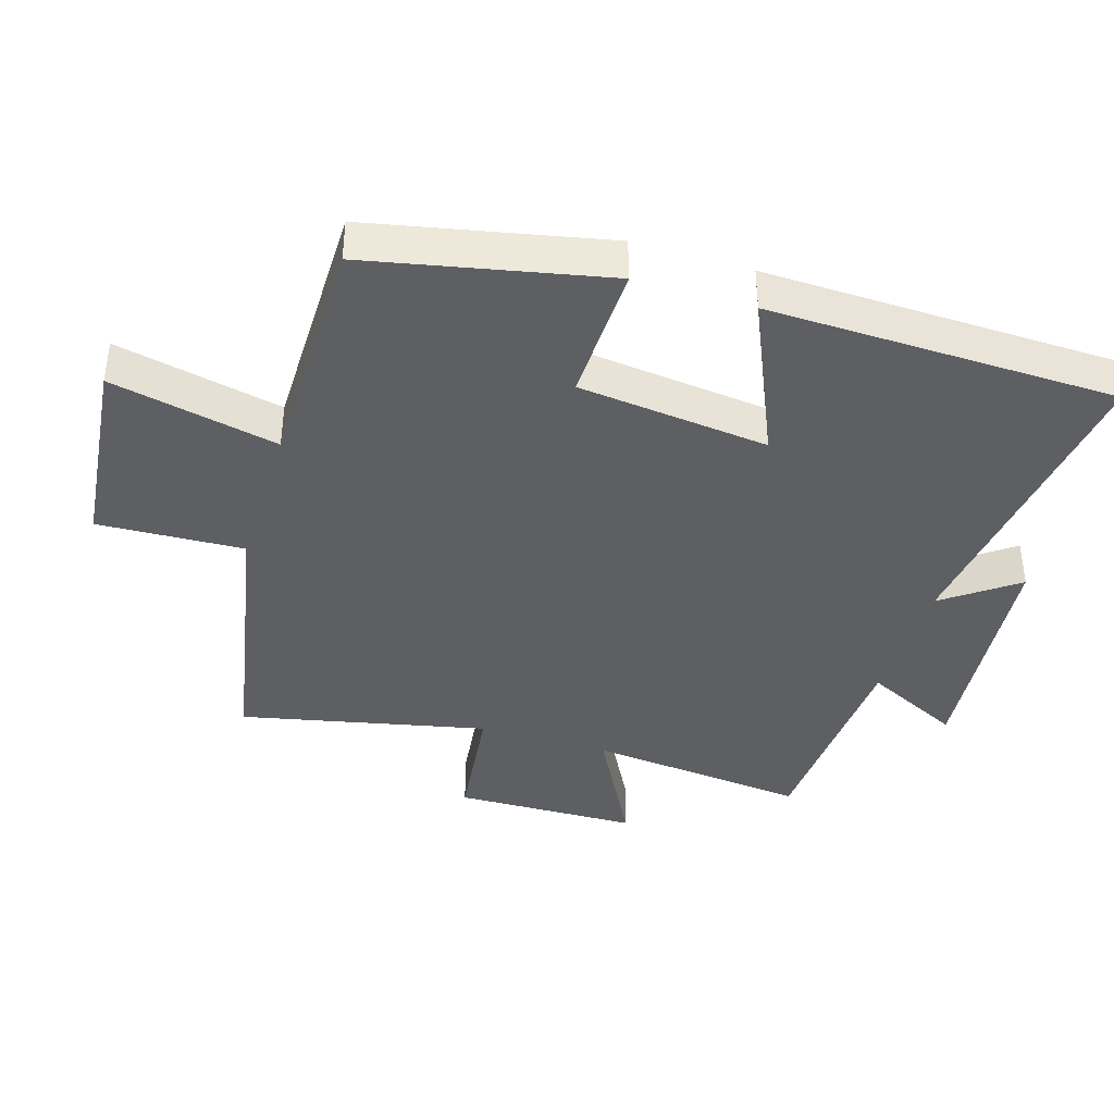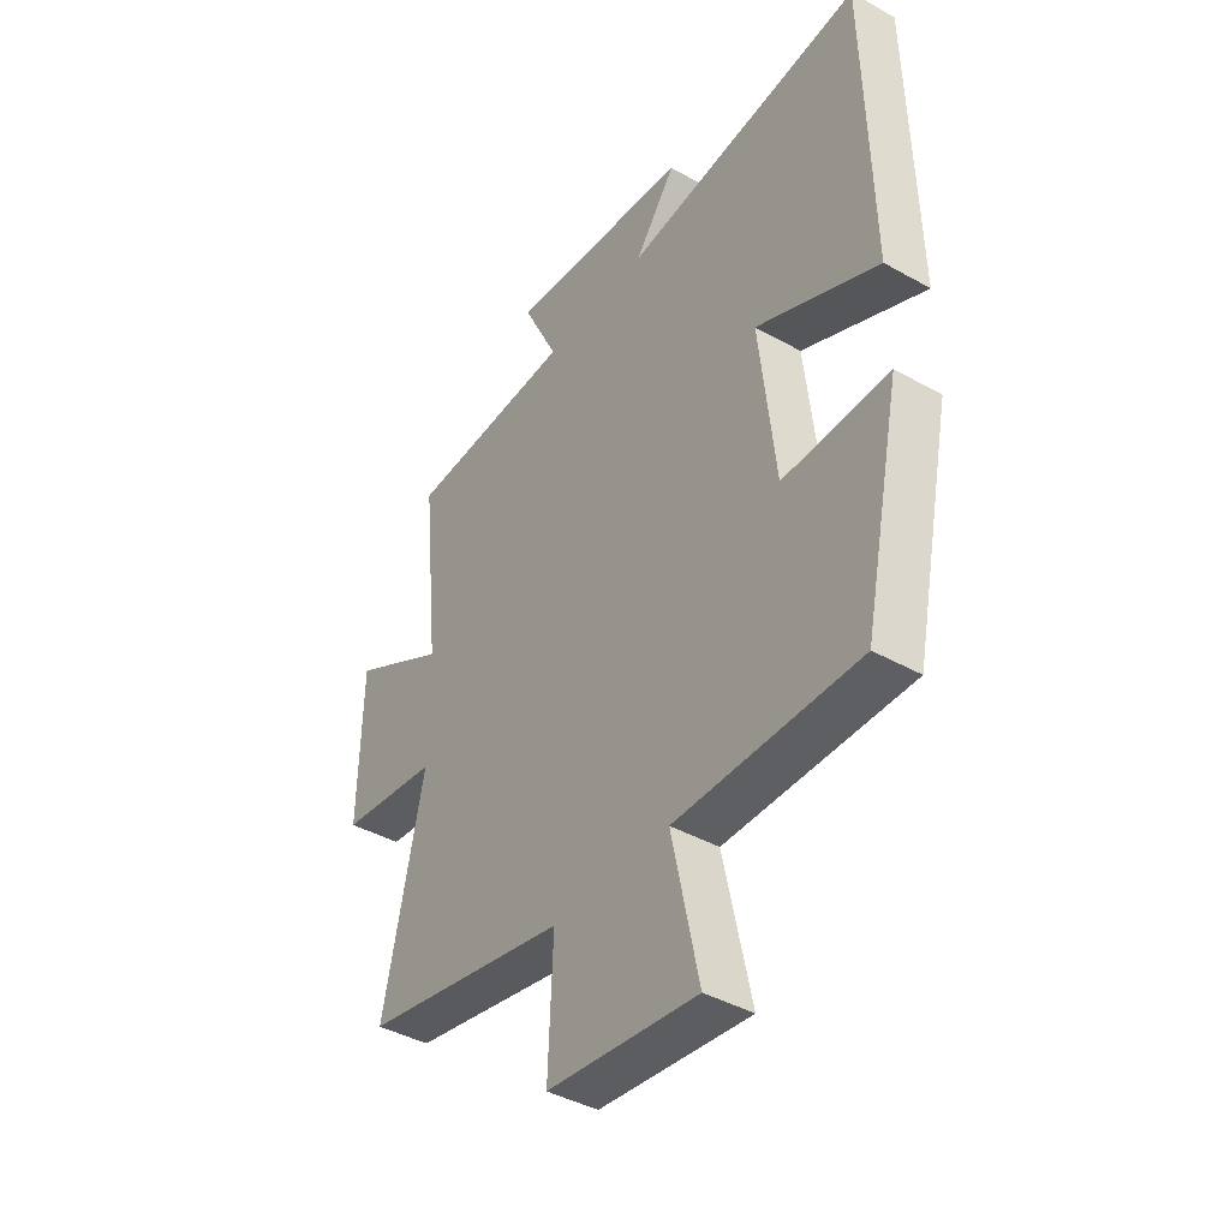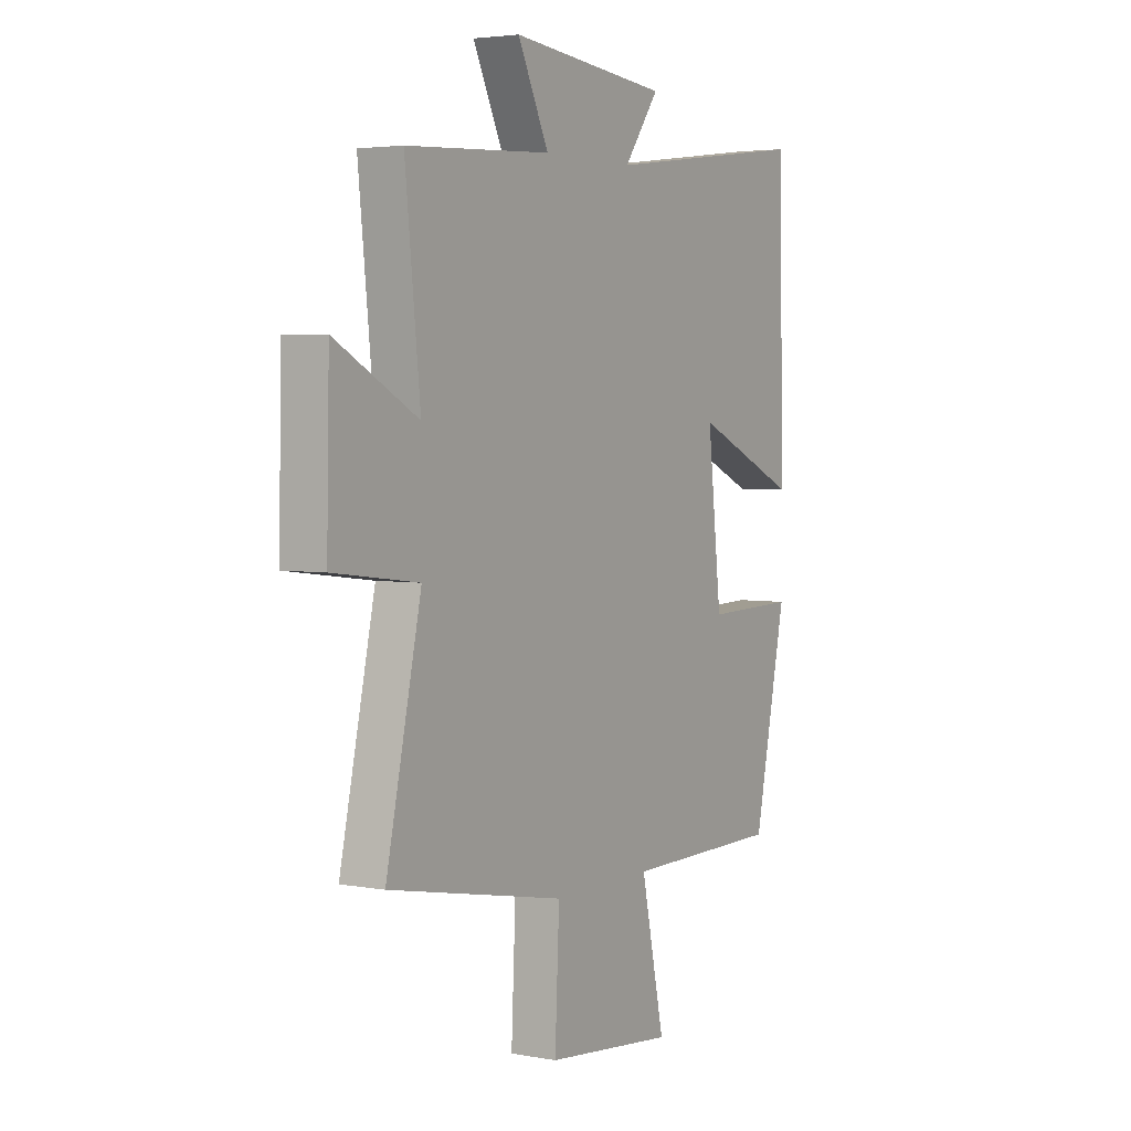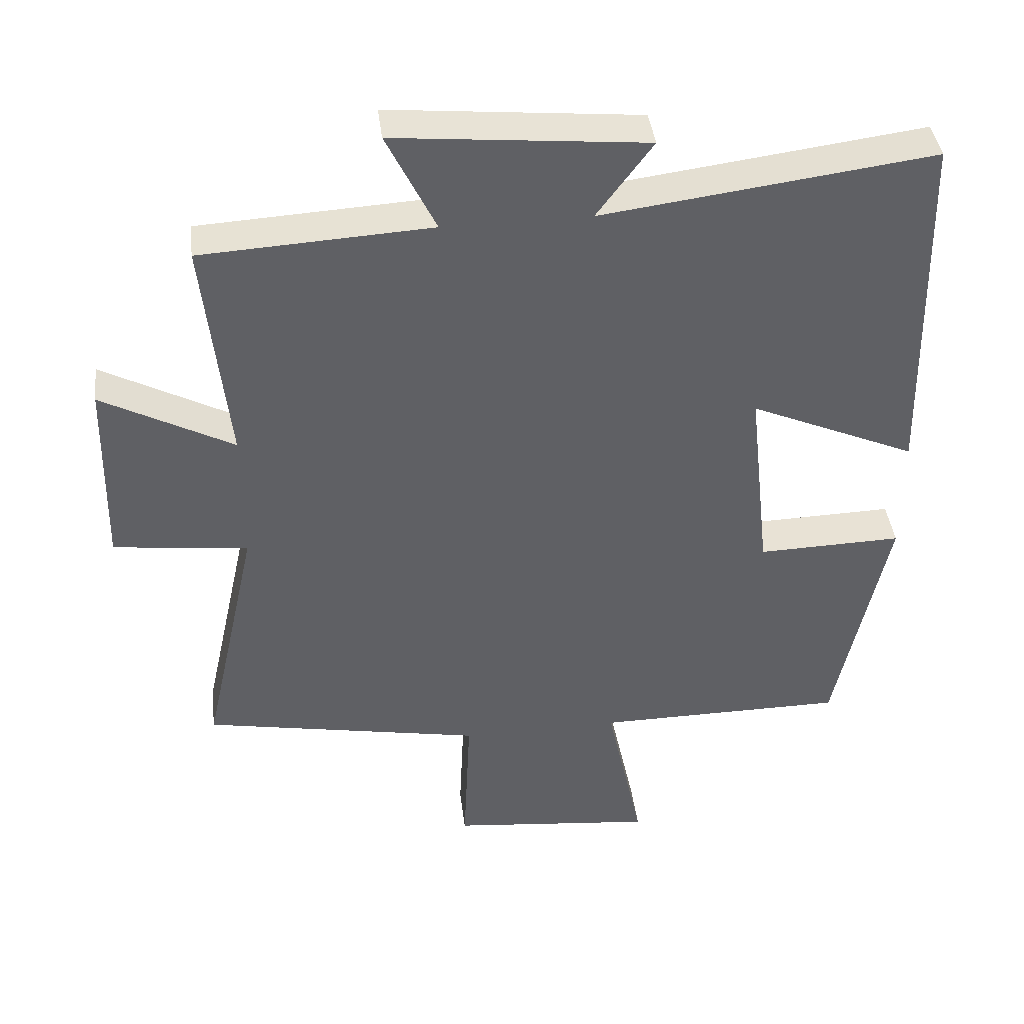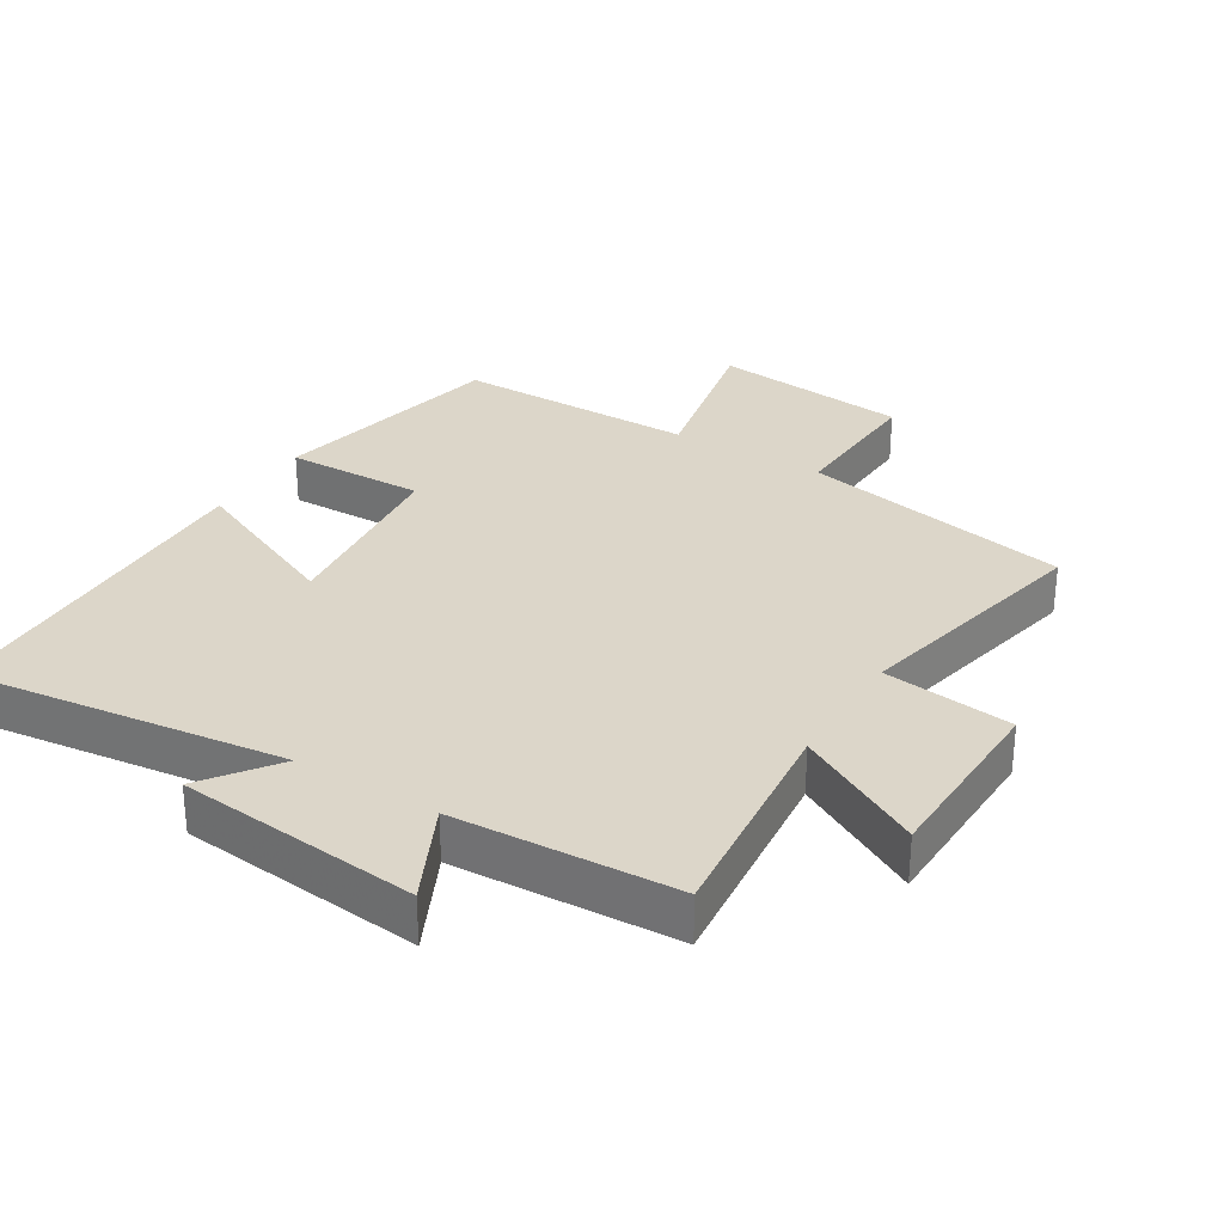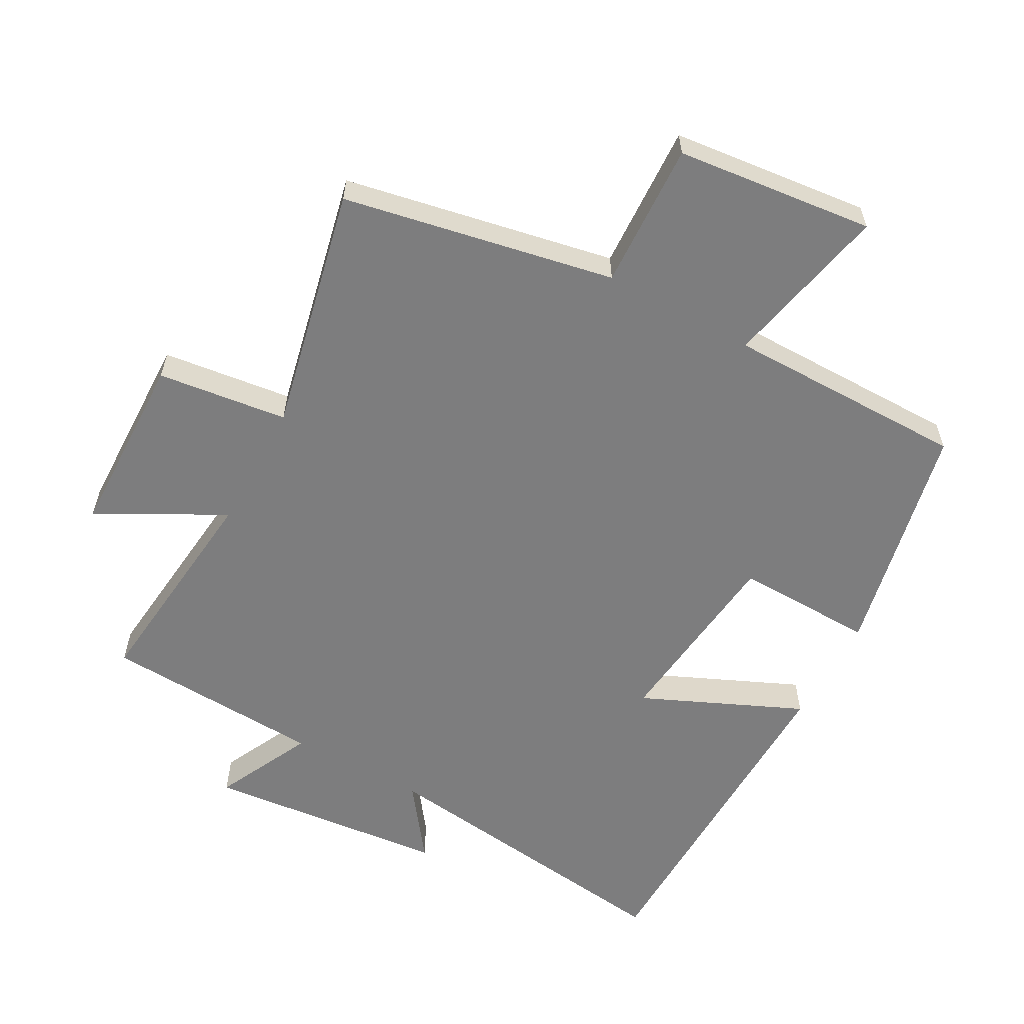
<metadata>
{"format":"obj","ext":"obj","renderer":"f3d","projection":"perspective","resolution":1024,"background":"white","views":[{"elev":-39.7,"azim":-107.2,"up":"+Y"},{"elev":-41.3,"azim":-124.3,"up":"+Z"},{"elev":3.7,"azim":121.1,"up":"+Z"},{"elev":41.3,"azim":172.9,"up":"+Z"},{"elev":30.2,"azim":31.6,"up":"+Y"},{"elev":-59.1,"azim":151.3,"up":"+Y"}]}
</metadata>
<code>
v -0.488 0.07 0.561
v -0.01 0.07 0.5
v -0.091 0.07 0.61
v 0.273 0.07 0.646
v 0.202 0.07 0.5
v 0.535 0.07 0.482
v 0.5 0.07 0.149
v 0.69 0.07 0.251
v 0.696 0.07 -0.027
v 0.5 0.07 -0.051
v 0.581 0.07 -0.421
v 0.173 0.07 -0.5
v 0.183 0.07 -0.72
v -0.115 0.07 -0.752
v -0.061 0.07 -0.5
v -0.425 0.07 -0.499
v -0.5 0.07 -0.142
v -0.29 0.07 -0.147
v -0.258 0.07 0.141
v -0.5 0.07 0.034
v -0.488 0 0.561
v -0.01 0 0.5
v -0.091 0 0.61
v 0.273 0 0.646
v 0.202 0 0.5
v 0.535 0 0.482
v 0.5 0 0.149
v 0.69 0 0.251
v 0.696 0 -0.027
v 0.5 0 -0.051
v 0.581 0 -0.421
v 0.173 0 -0.5
v 0.183 0 -0.72
v -0.115 0 -0.752
v -0.061 0 -0.5
v -0.425 0 -0.499
v -0.5 0 -0.142
v -0.29 0 -0.147
v -0.258 0 0.141
v -0.5 0 0.034
f 19 20 1 2
f 18 19 2
f 15 16 17 18
f 15 18 2
f 12 13 14 15
f 12 15 2
f 11 12 2
f 10 11 2
f 7 8 9 10
f 7 10 2 3
f 5 6 7
f 5 7 3
f 3 4 5
f 22 21 40 39
f 22 39 38
f 38 37 36 35
f 22 38 35
f 35 34 33 32
f 22 35 32
f 22 32 31
f 22 31 30
f 30 29 28 27
f 23 22 30 27
f 27 26 25
f 23 27 25
f 25 24 23
f 1 21 22 2
f 2 22 23 3
f 3 23 24 4
f 4 24 25 5
f 5 25 26 6
f 6 26 27 7
f 7 27 28 8
f 8 28 29 9
f 9 29 30 10
f 10 30 31 11
f 11 31 32 12
f 12 32 33 13
f 13 33 34 14
f 14 34 35 15
f 15 35 36 16
f 16 36 37 17
f 17 37 38 18
f 18 38 39 19
f 19 39 40 20
f 20 40 21 1

</code>
